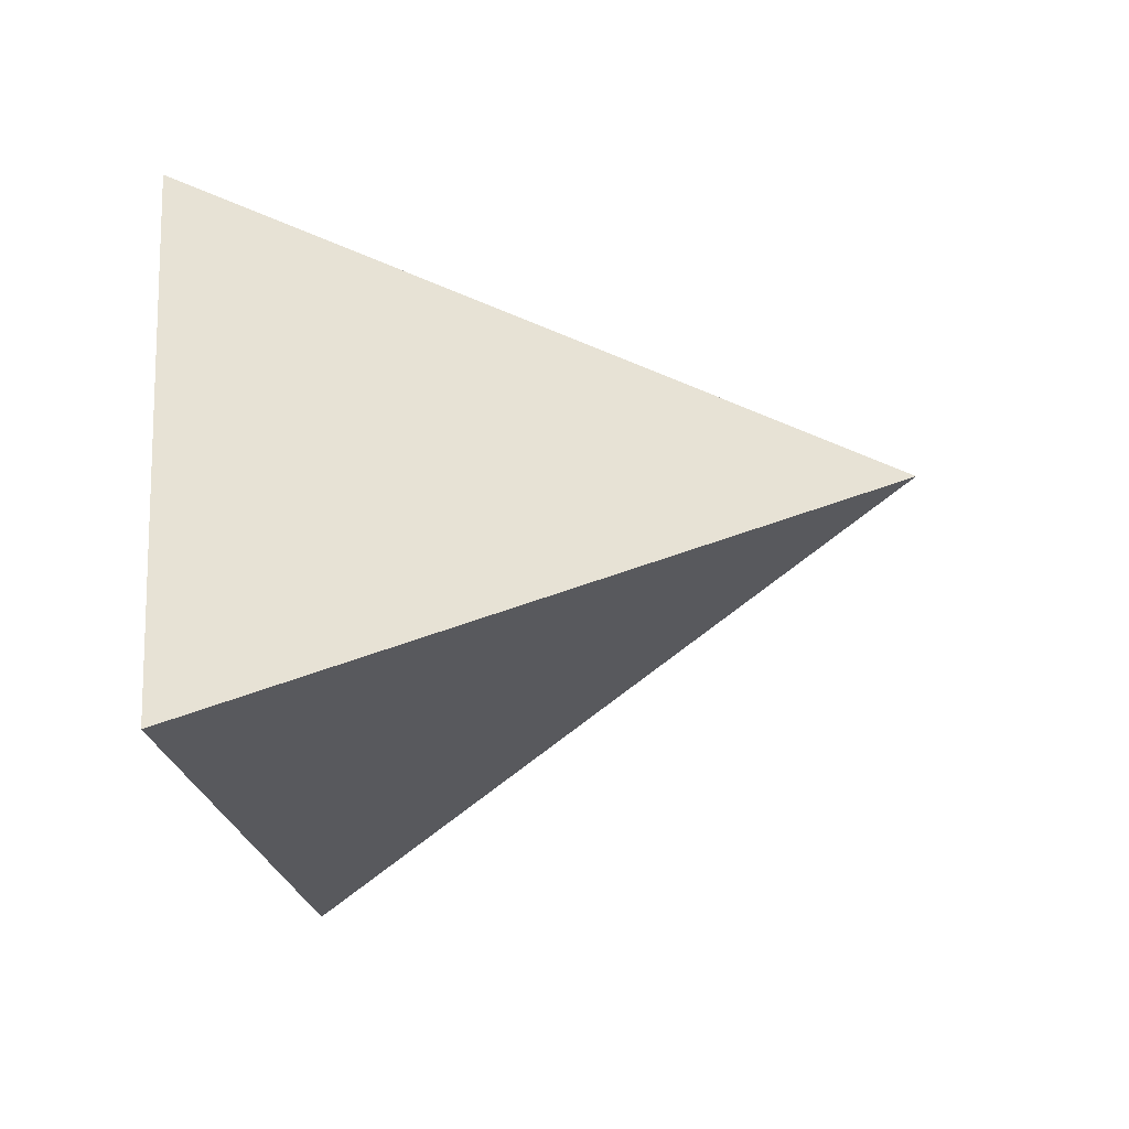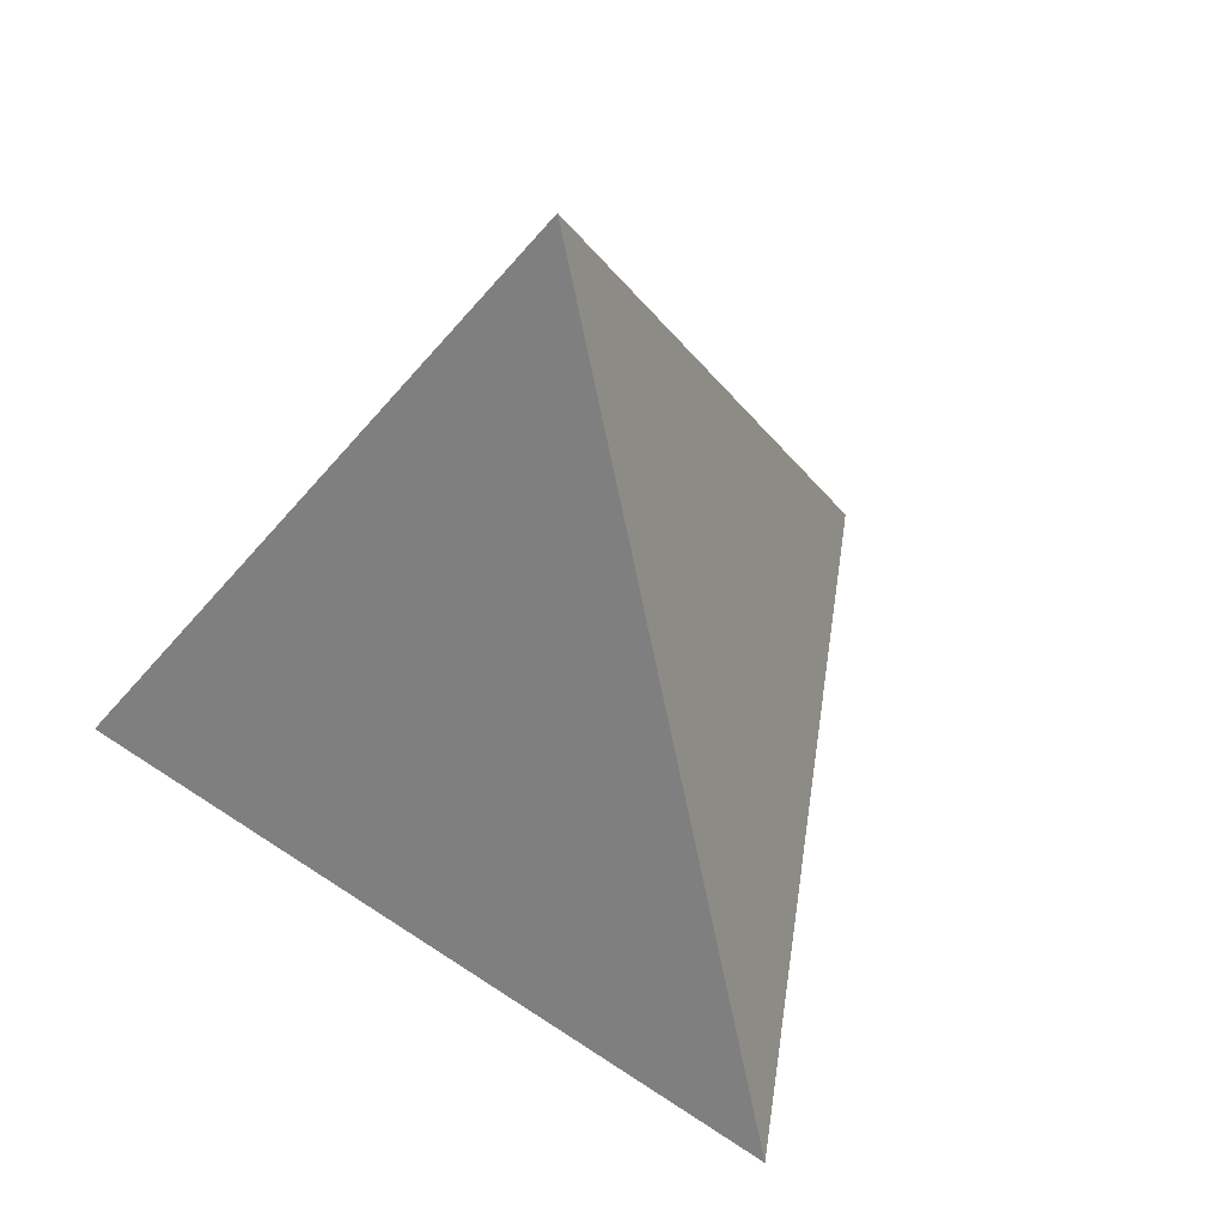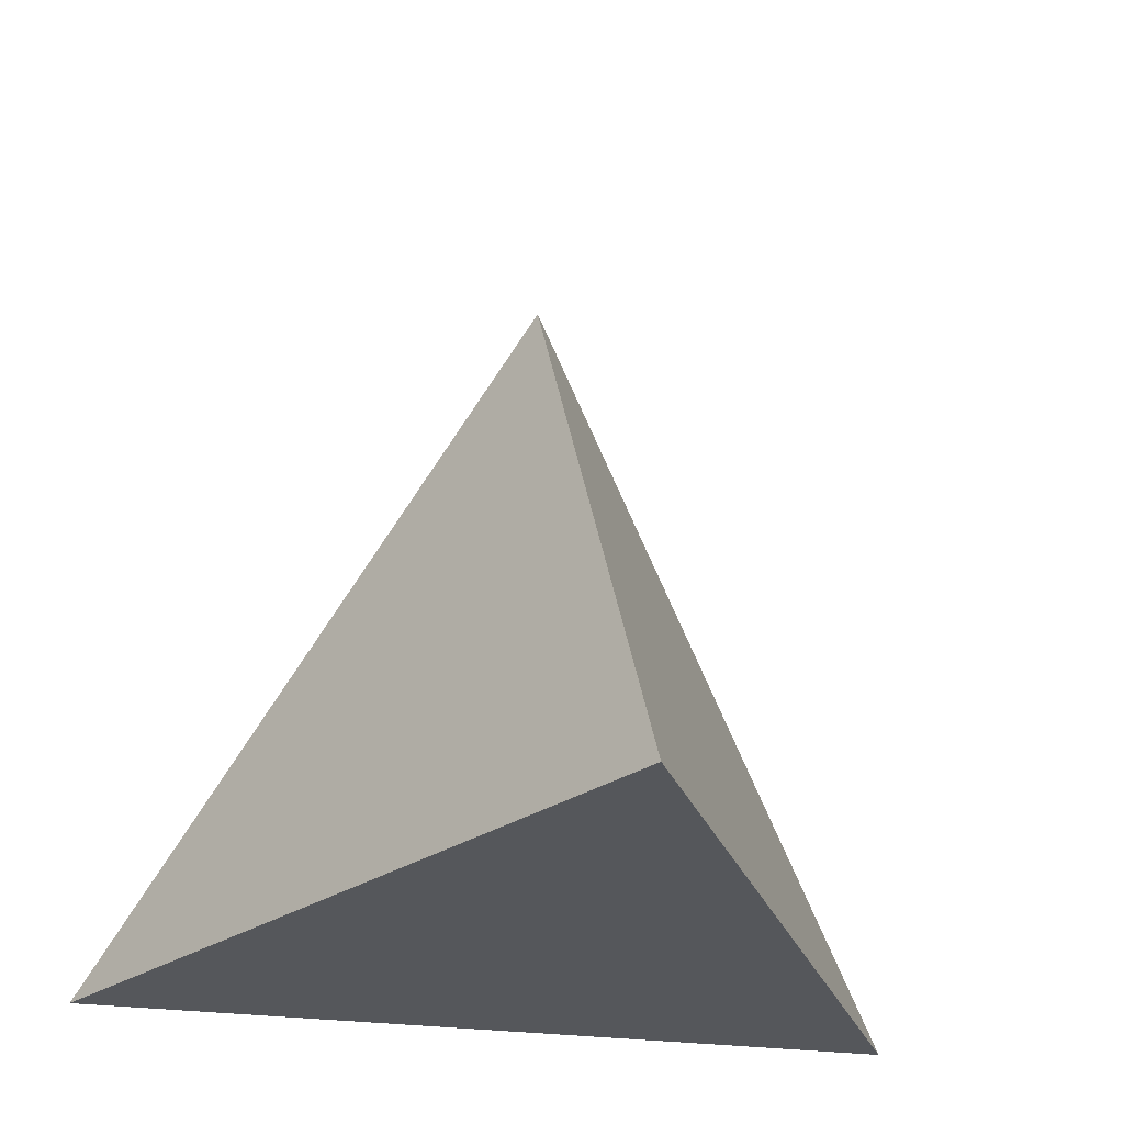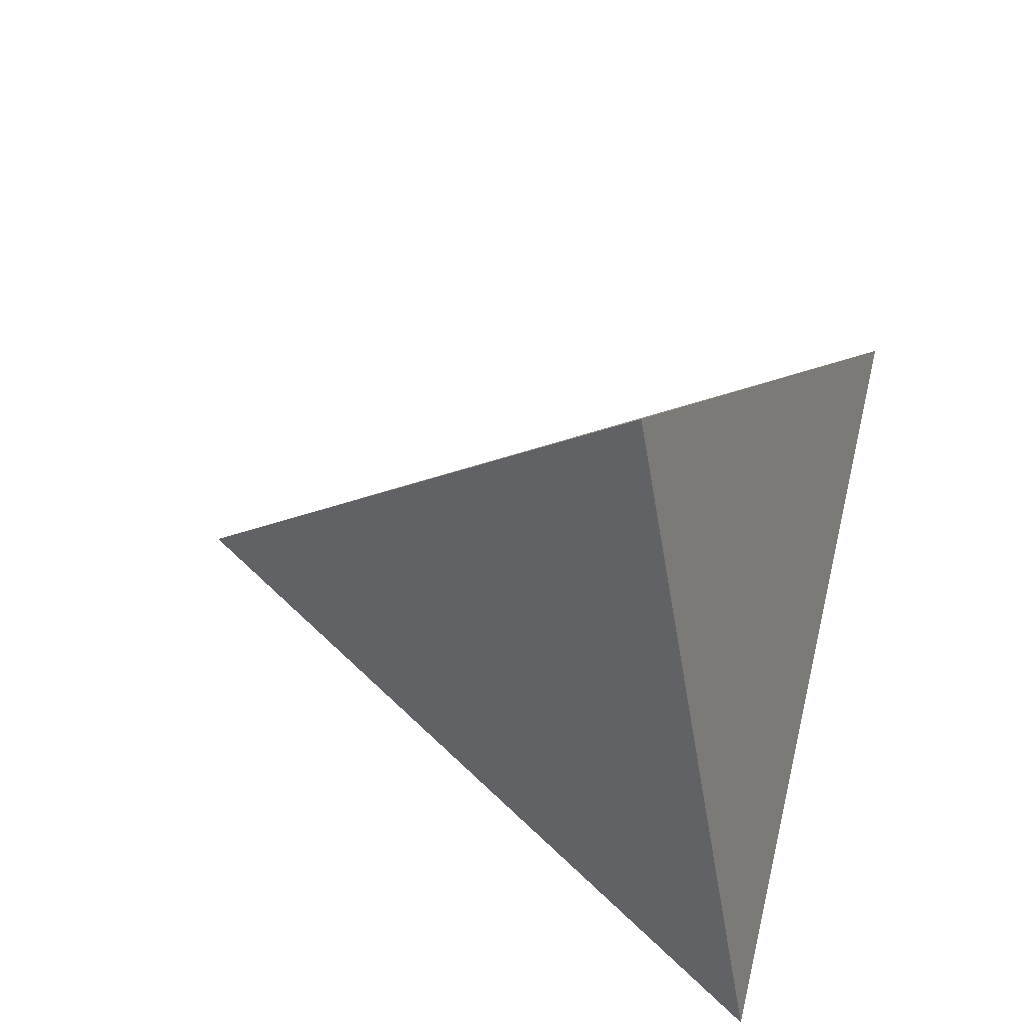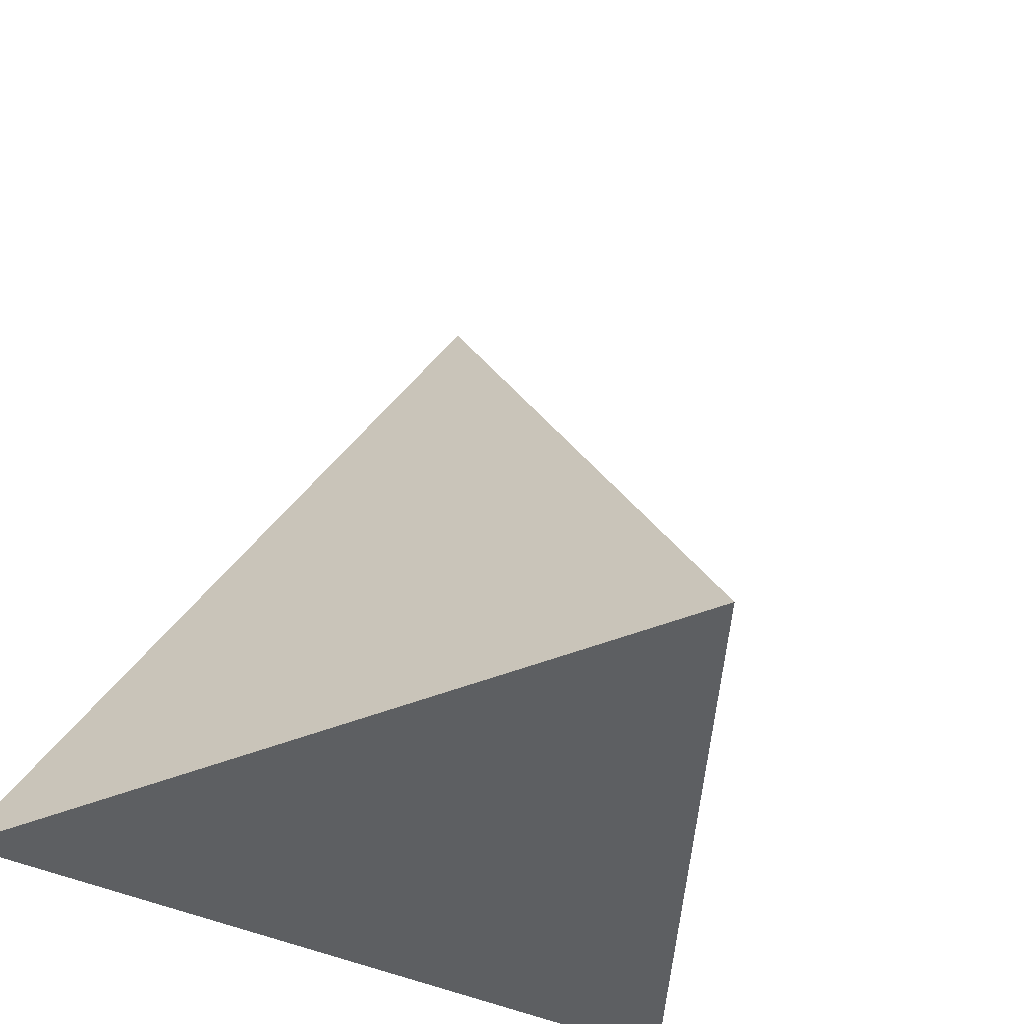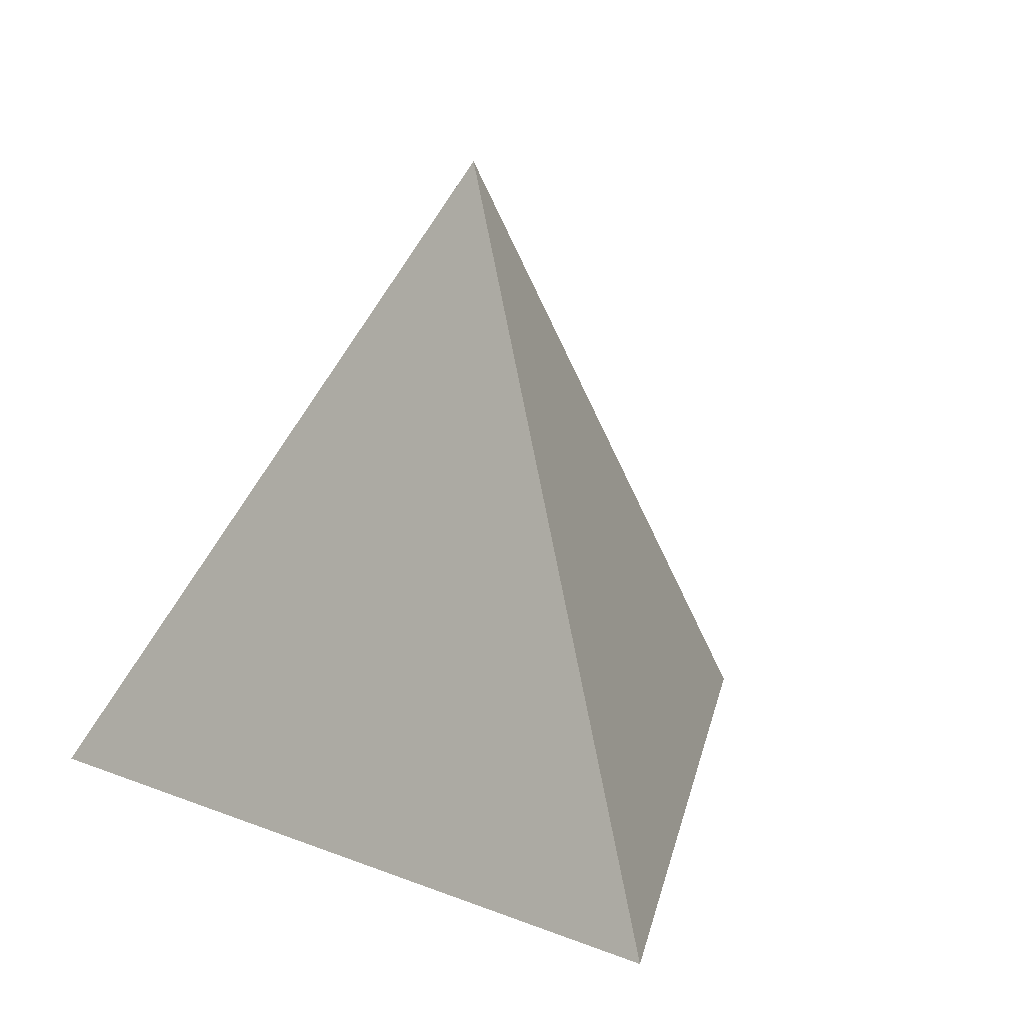
<metadata>
{"format":"obj","ext":"obj","renderer":"f3d","projection":"perspective","resolution":1024,"background":"white","views":[{"elev":-78.5,"azim":100.5,"up":"+Z"},{"elev":45.8,"azim":158.1,"up":"+Y"},{"elev":-26.9,"azim":167.7,"up":"+Y"},{"elev":71.8,"azim":-76.9,"up":"+Y"},{"elev":-39.5,"azim":148.1,"up":"+Y"},{"elev":15.3,"azim":160.3,"up":"+Y"}]}
</metadata>
<code>
o Cone
v 3 2.95 -3.034
v 3.03 2.95 -2.983
v 2.97 2.95 -2.983
v 3 3 -3
f 1 4 2
f 1 2 3
f 2 4 3
f 3 4 1

</code>
